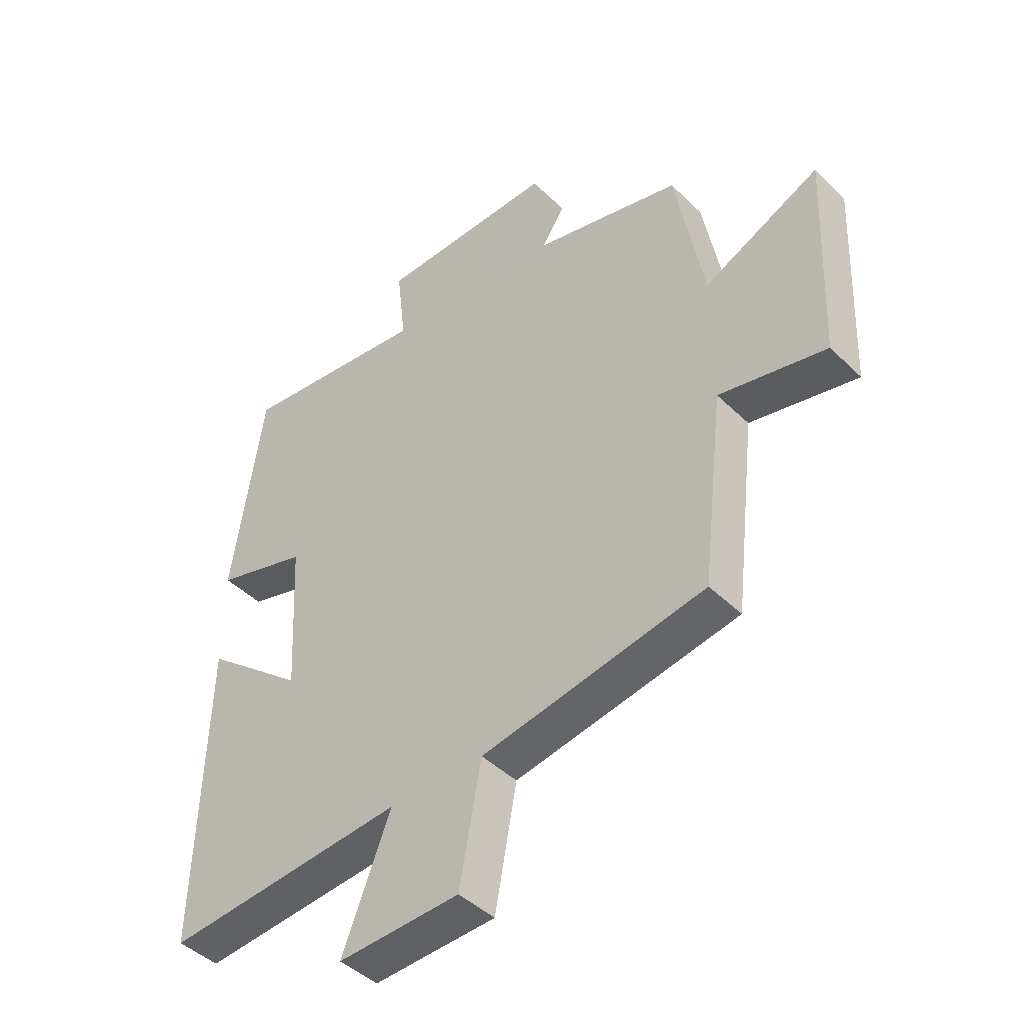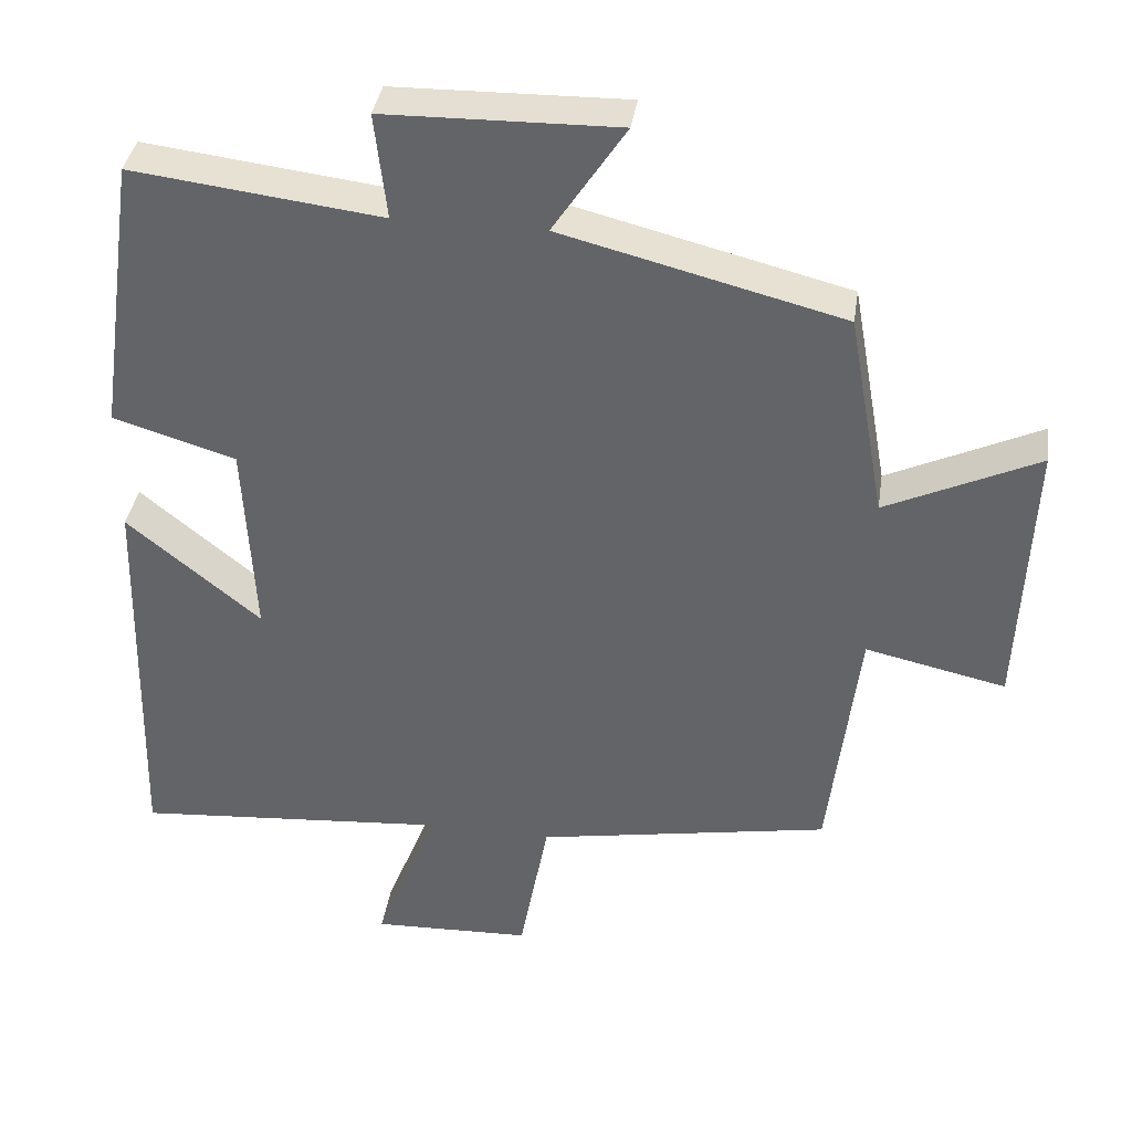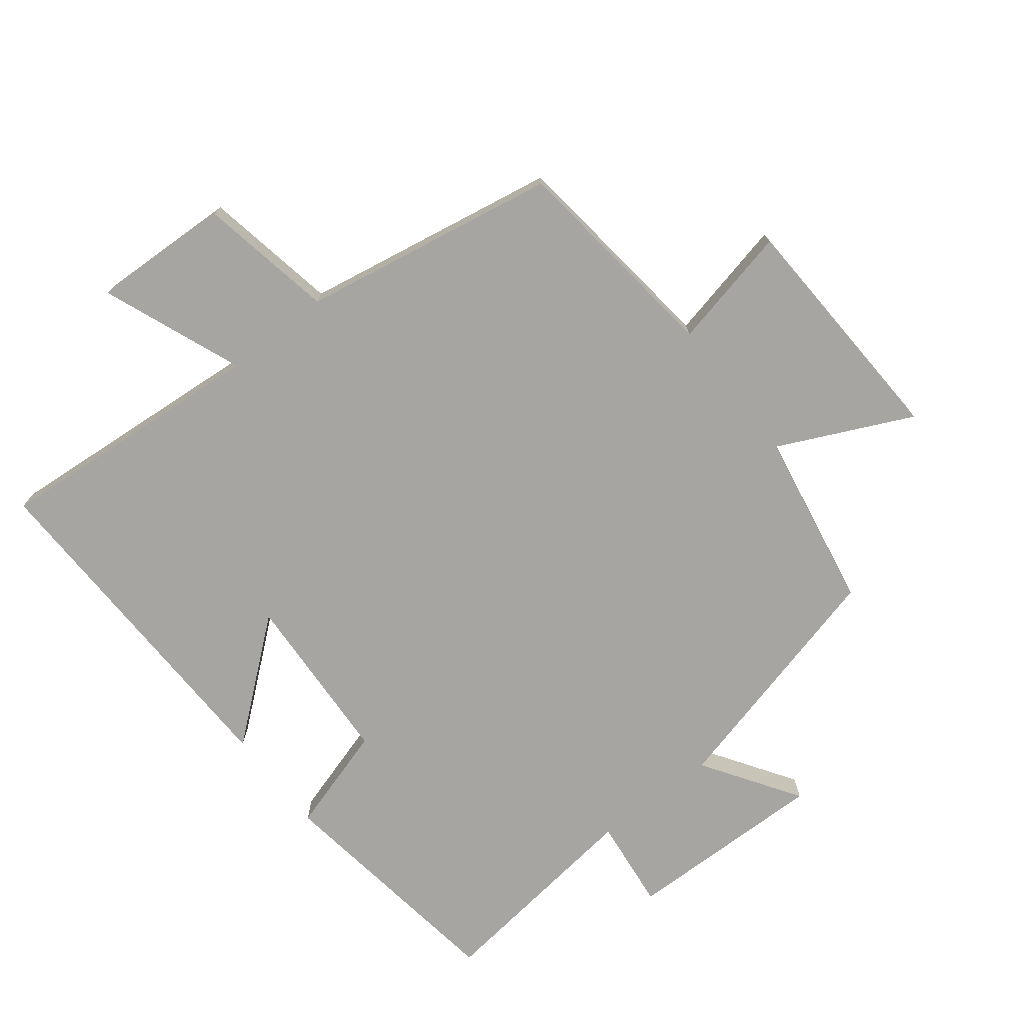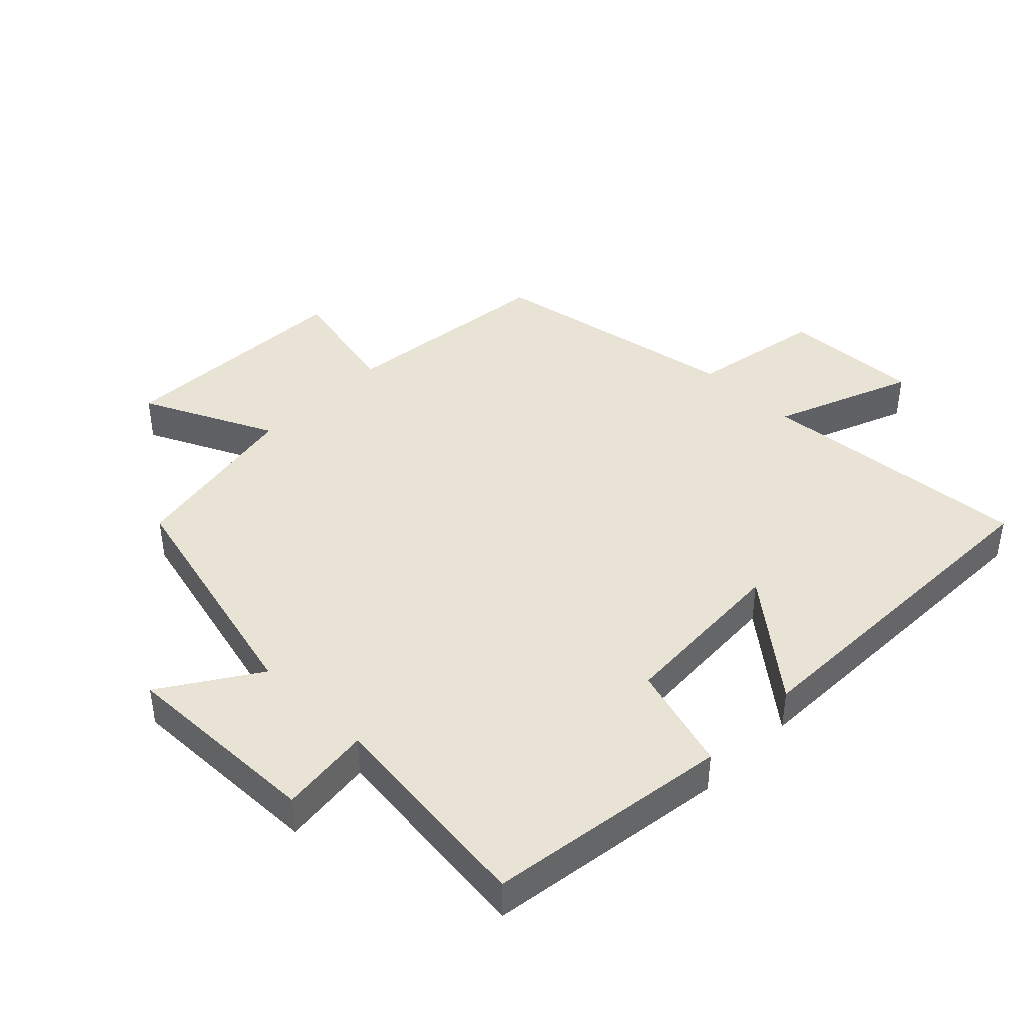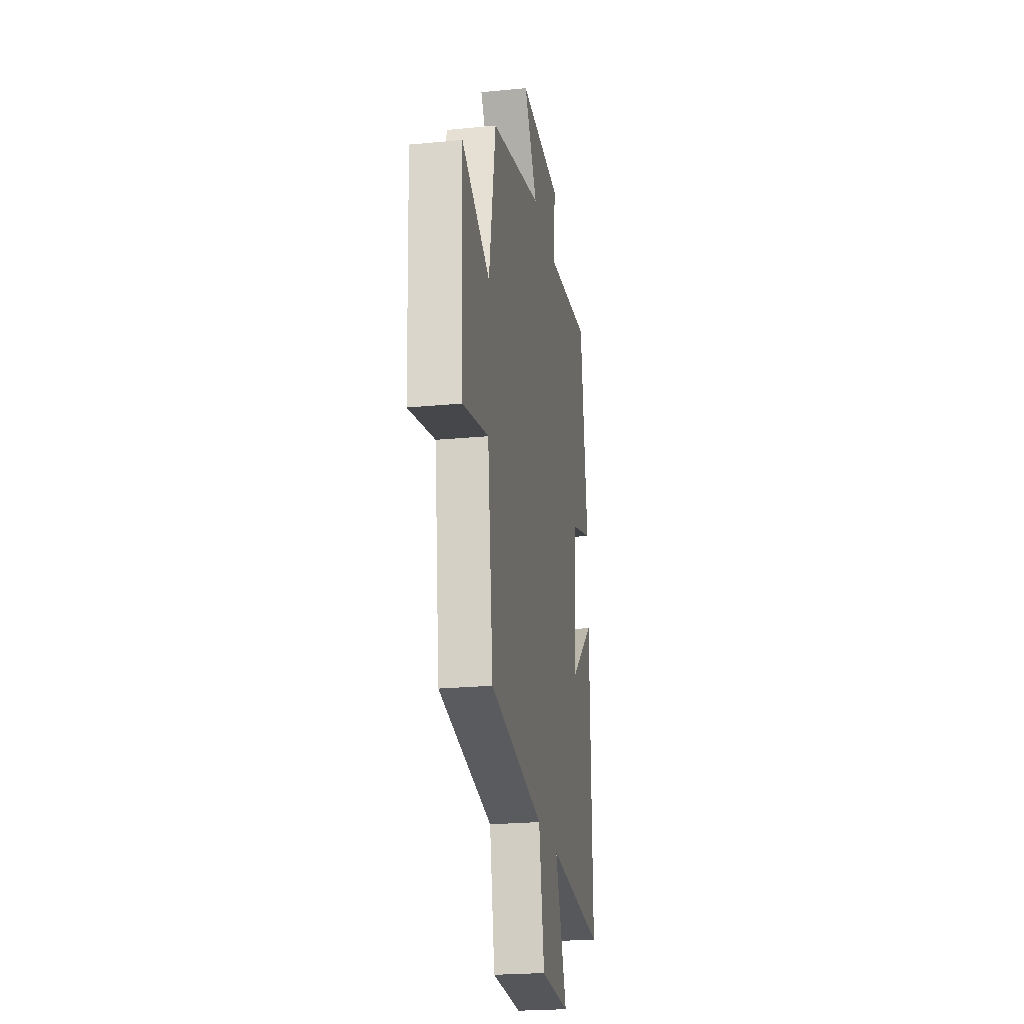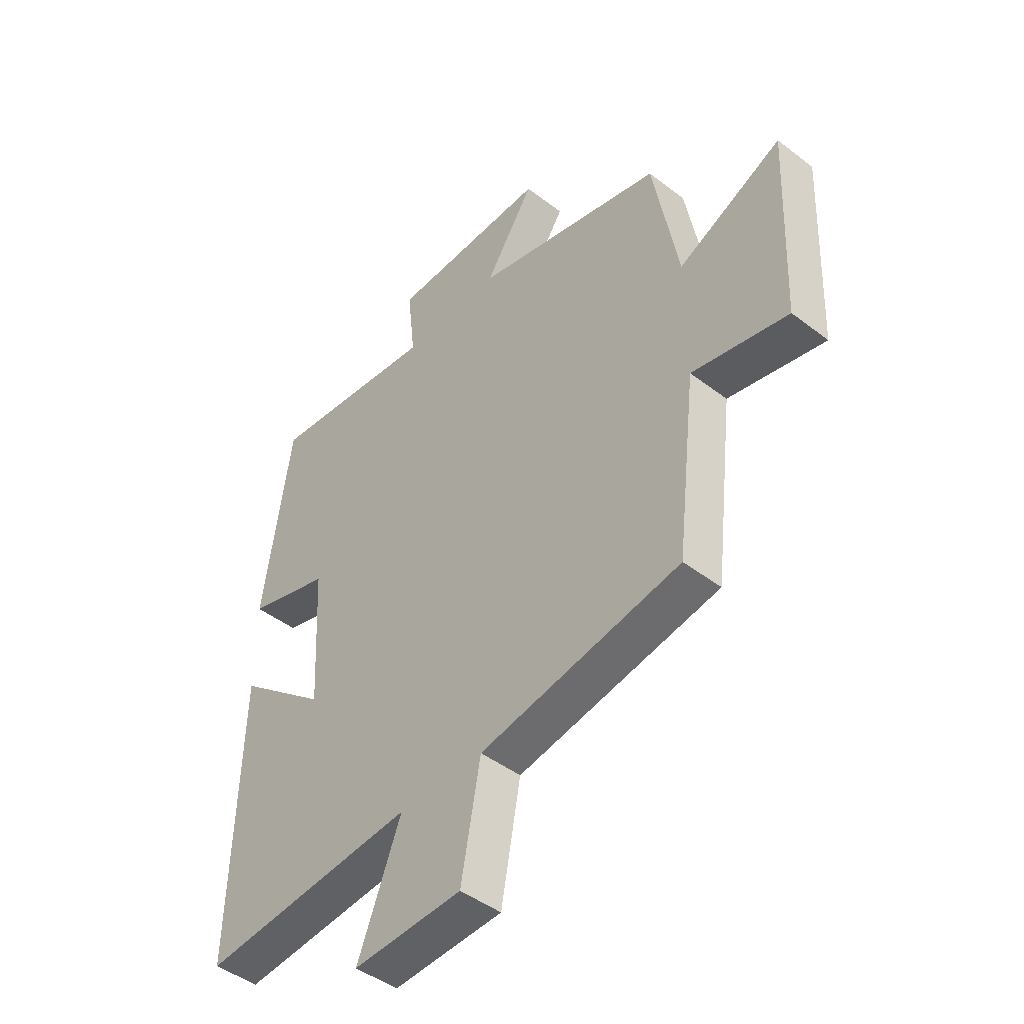
<metadata>
{"format":"obj","ext":"obj","renderer":"f3d","projection":"perspective","resolution":1024,"background":"white","views":[{"elev":-44.3,"azim":-138.4,"up":"+Z"},{"elev":37.6,"azim":-171.4,"up":"+Z"},{"elev":-73.9,"azim":-142.0,"up":"+Y"},{"elev":42.0,"azim":44.3,"up":"+Y"},{"elev":-23.1,"azim":-80.7,"up":"+Z"},{"elev":-45.7,"azim":-131.4,"up":"+Z"}]}
</metadata>
<code>
v -0.451 0.07 0.406
v -0.079 0.07 0.5
v -0.175 0.07 0.646
v 0.133 0.07 0.64
v 0.117 0.07 0.5
v 0.447 0.07 0.54
v 0.5 0.07 0.169
v 0.337 0.07 0.12
v 0.323 0.07 -0.146
v 0.5 0.07 -0.001
v 0.514 0.07 -0.534
v 0.095 0.07 -0.5
v 0.179 0.07 -0.713
v -0.033 0.07 -0.705
v -0.071 0.07 -0.5
v -0.461 0.07 -0.43
v -0.5 0.07 -0.099
v -0.686 0.07 -0.14
v -0.702 0.07 0.228
v -0.5 0.07 0.133
v -0.451 0 0.406
v -0.079 0 0.5
v -0.175 0 0.646
v 0.133 0 0.64
v 0.117 0 0.5
v 0.447 0 0.54
v 0.5 0 0.169
v 0.337 0 0.12
v 0.323 0 -0.146
v 0.5 0 -0.001
v 0.514 0 -0.534
v 0.095 0 -0.5
v 0.179 0 -0.713
v -0.033 0 -0.705
v -0.071 0 -0.5
v -0.461 0 -0.43
v -0.5 0 -0.099
v -0.686 0 -0.14
v -0.702 0 0.228
v -0.5 0 0.133
f 17 18 19 20
f 20 1 2
f 17 20 2
f 16 17 2
f 15 16 2
f 12 13 14 15
f 12 15 2
f 9 10 11 12
f 8 9 12 2
f 5 6 7 8
f 5 8 2 3
f 3 4 5
f 40 39 38 37
f 22 21 40
f 22 40 37
f 22 37 36
f 22 36 35
f 35 34 33 32
f 22 35 32
f 32 31 30 29
f 22 32 29 28
f 28 27 26 25
f 23 22 28 25
f 25 24 23
f 1 21 22 2
f 2 22 23 3
f 3 23 24 4
f 4 24 25 5
f 5 25 26 6
f 6 26 27 7
f 7 27 28 8
f 8 28 29 9
f 9 29 30 10
f 10 30 31 11
f 11 31 32 12
f 12 32 33 13
f 13 33 34 14
f 14 34 35 15
f 15 35 36 16
f 16 36 37 17
f 17 37 38 18
f 18 38 39 19
f 19 39 40 20
f 20 40 21 1

</code>
